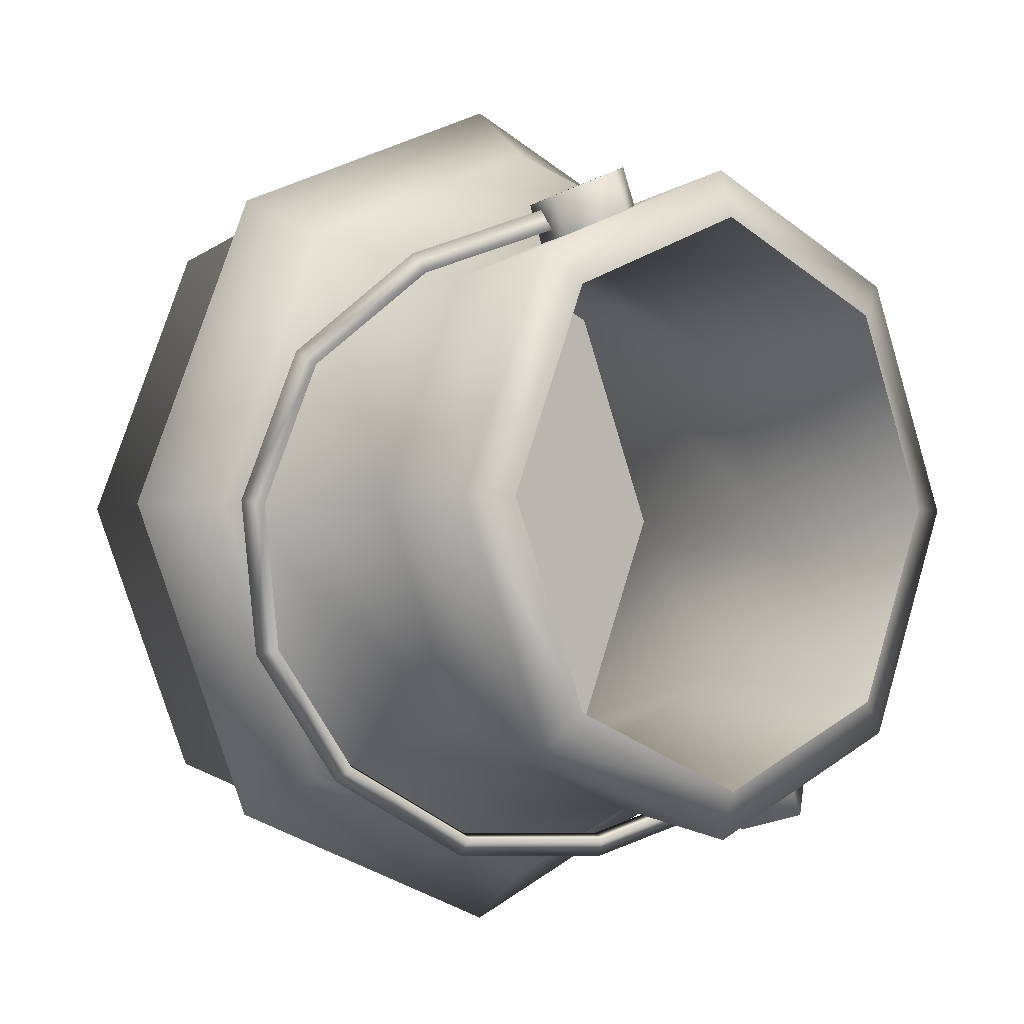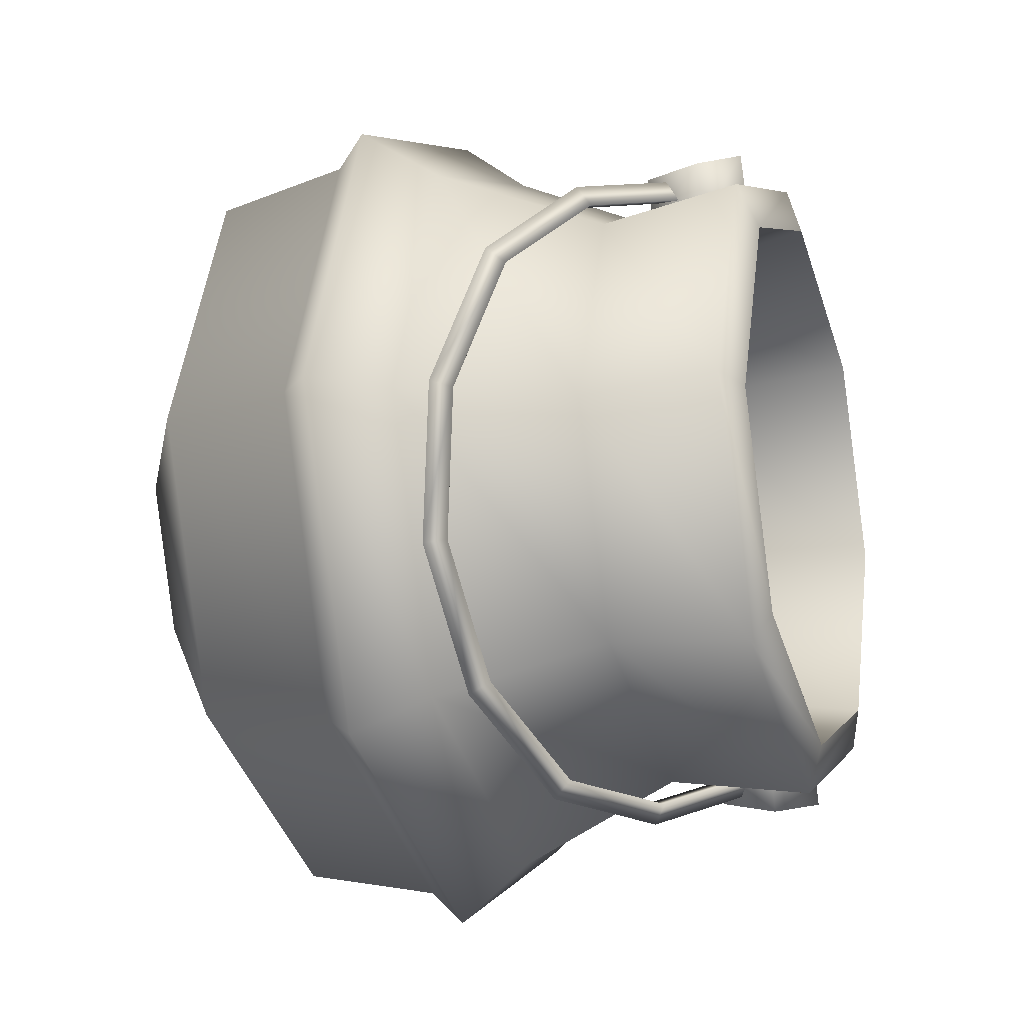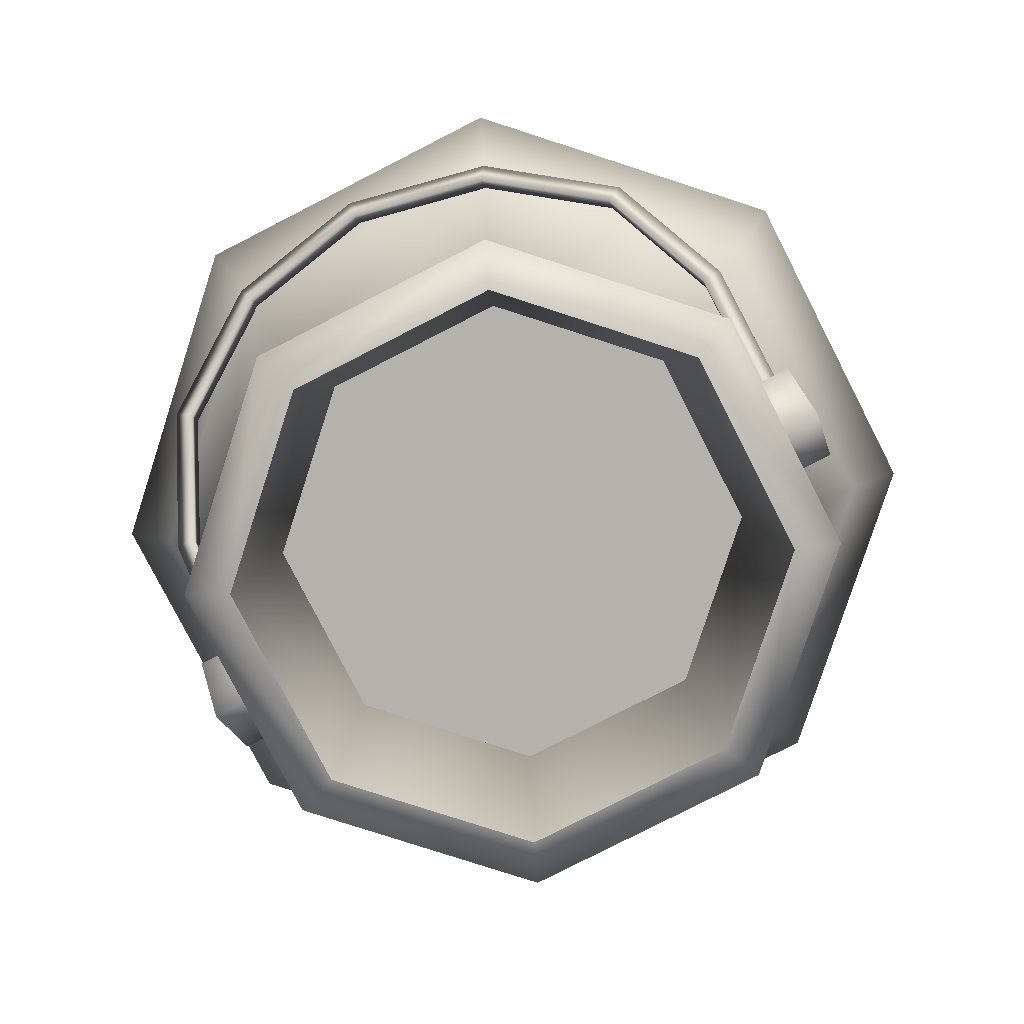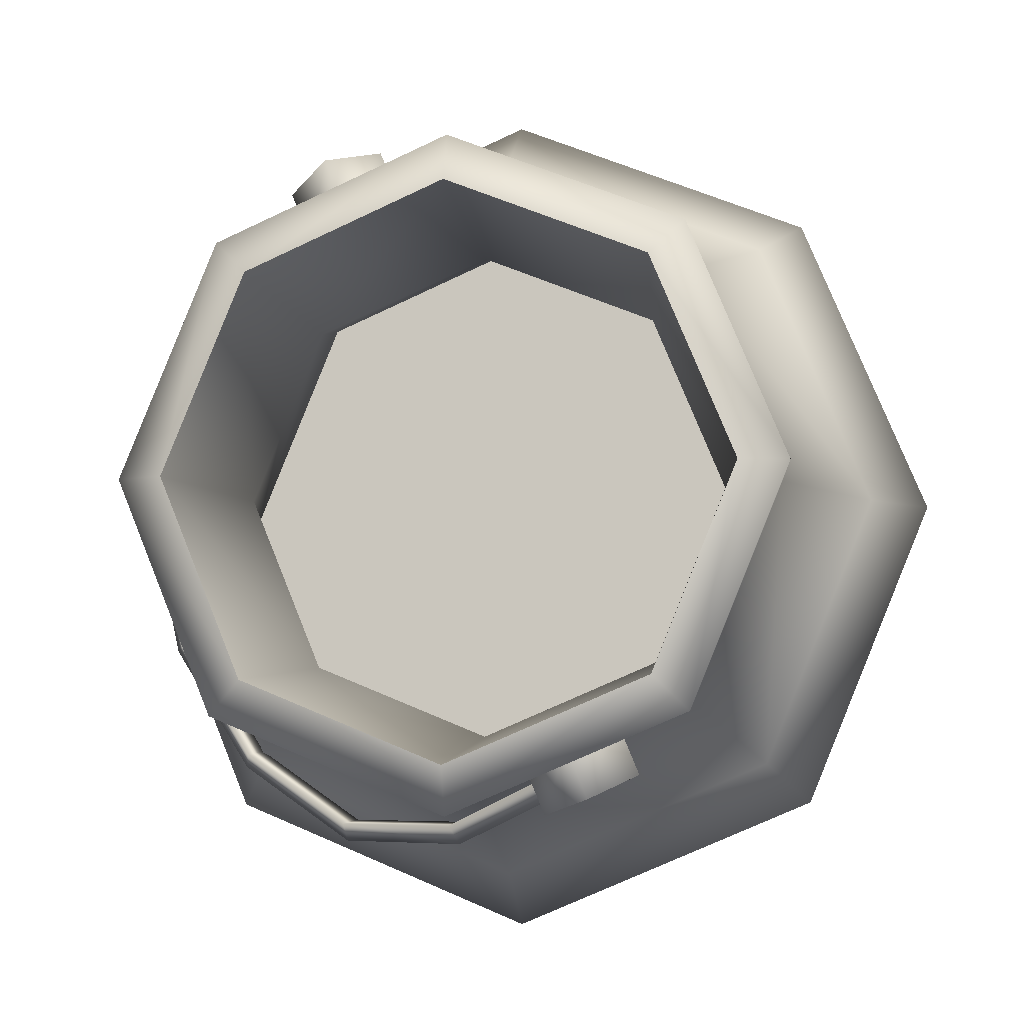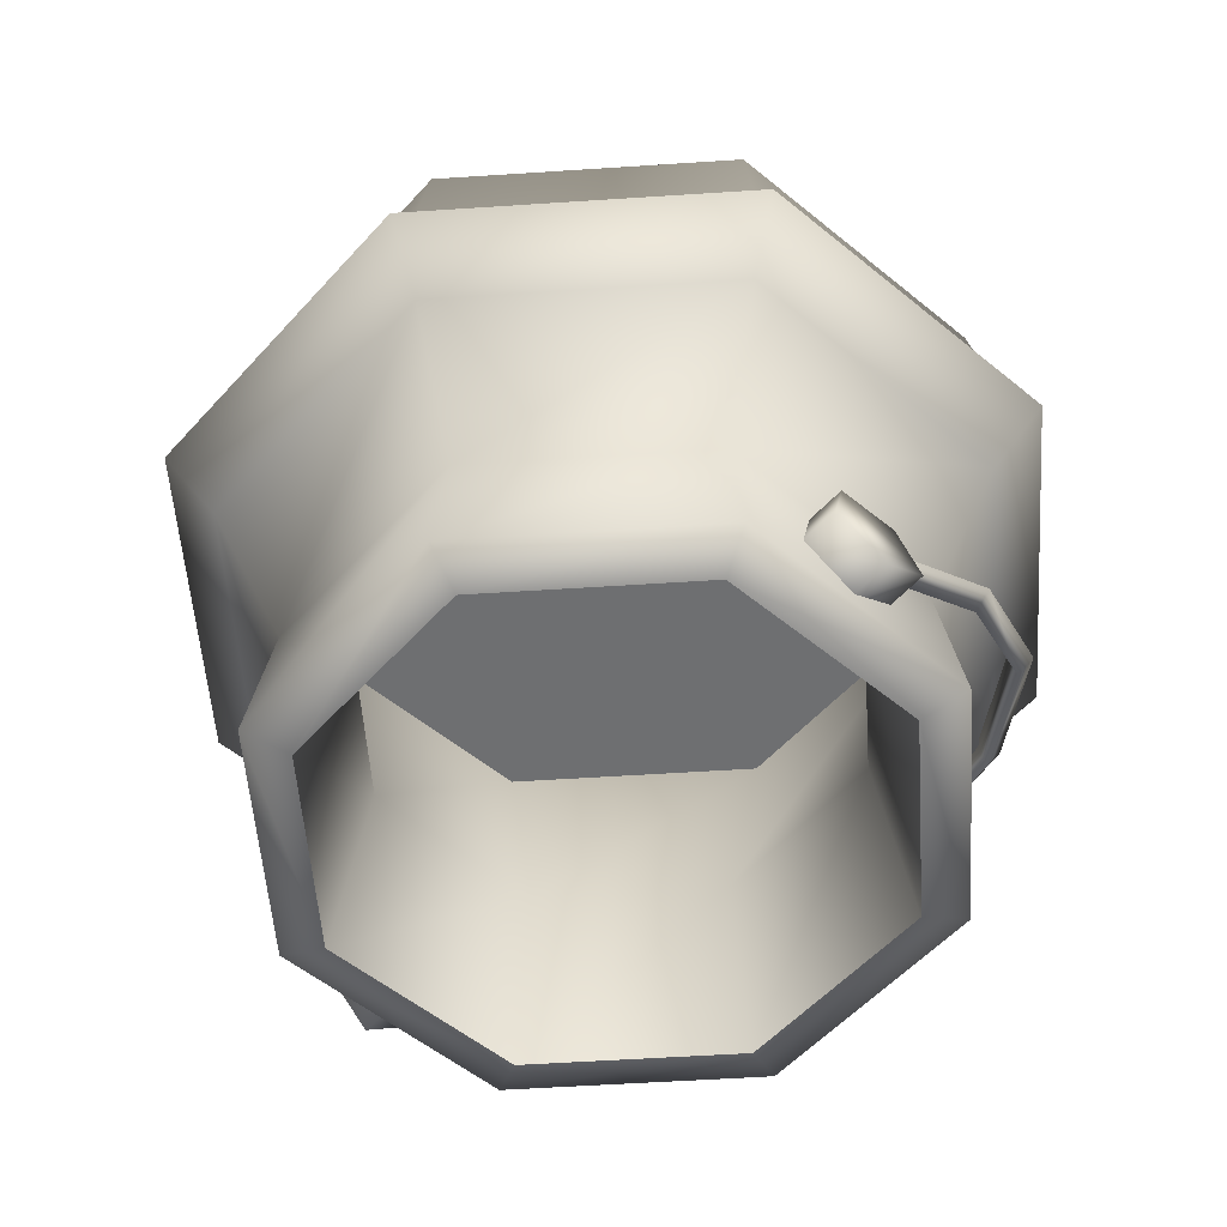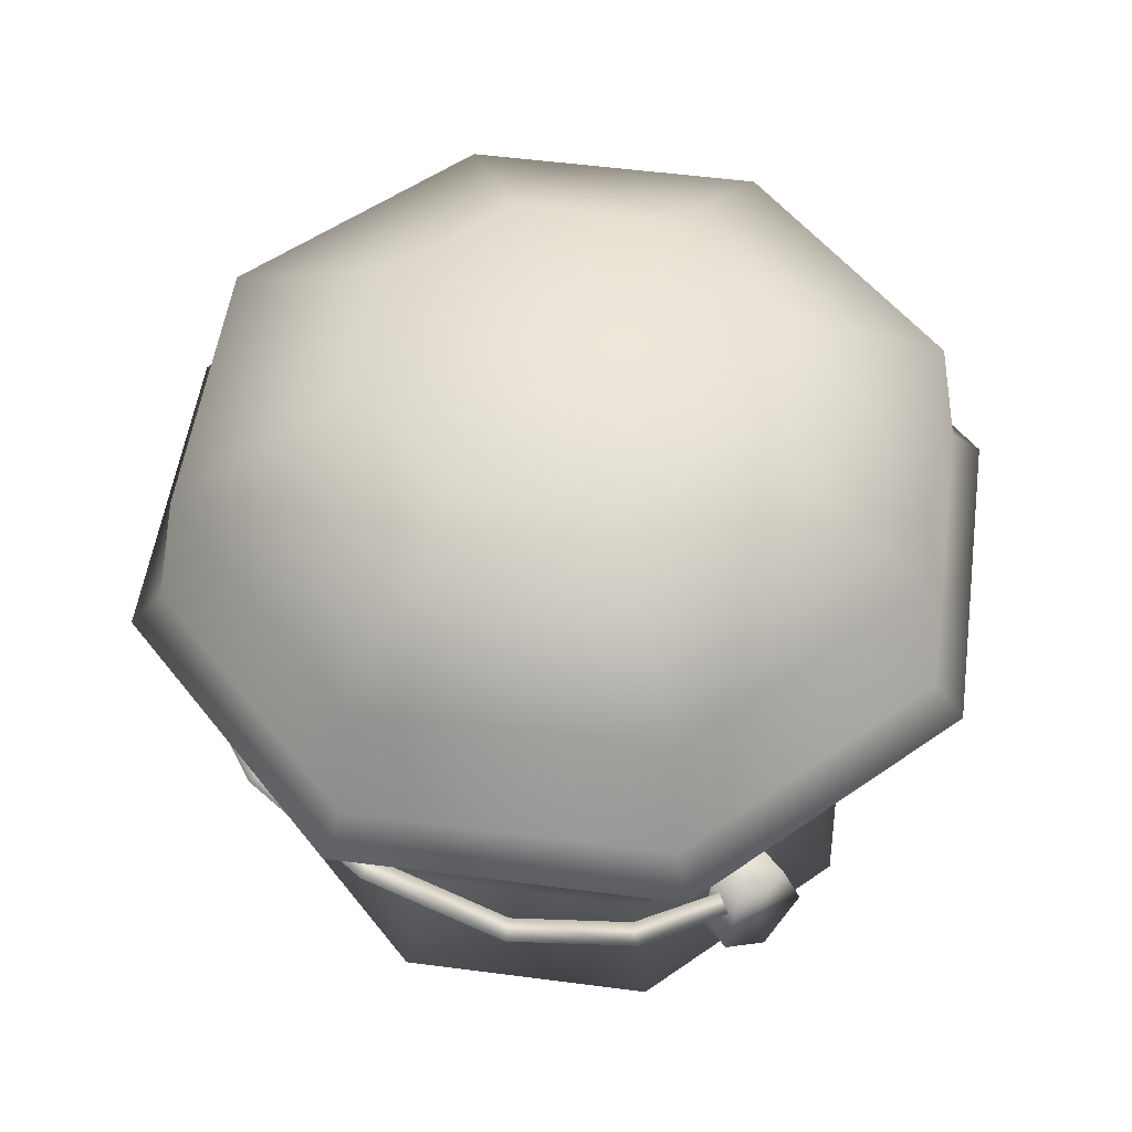
<metadata>
{"format":"obj","ext":"obj","renderer":"f3d","projection":"perspective","resolution":1024,"background":"white","views":[{"elev":-2.0,"azim":-41.1,"up":"+Z"},{"elev":-18.4,"azim":-71.0,"up":"+Z"},{"elev":-79.5,"azim":-85.4,"up":"+Y"},{"elev":-7.6,"azim":11.7,"up":"+Z"},{"elev":-54.5,"azim":116.5,"up":"+Y"},{"elev":52.7,"azim":-59.5,"up":"+Y"}]}
</metadata>
<code>
g default
v 8.633 12.22 19.22
v 6.104 12.22 25.32
v -4e-06 12.22 27.85
v -6.104 12.22 25.32
v -8.633 12.22 19.22
v -6.104 12.22 13.11
v -1e-06 12.22 10.58
v 6.104 12.22 13.11
v 16.91 7.505 19.22
v 11.95 7.505 31.17
v -5e-06 7.505 36.12
v -11.95 7.505 31.17
v -16.91 7.505 19.22
v -11.95 7.505 7.263
v 1e-06 7.505 2.311
v 11.95 7.505 7.263
v 18.05 1.535 19.22
v 12.76 1.535 31.98
v -5e-06 1.535 37.26
v -12.76 1.535 31.98
v -18.05 1.535 19.22
v -12.76 1.535 6.455
v 1e-06 1.535 1.169
v 12.76 1.535 6.455
v 19.49 0.05247 19.22
v 13.78 0.05246 33
v -5e-06 0.05246 38.71
v -13.78 0.05246 33
v -19.49 0.05247 19.22
v -13.78 0.05247 5.433
v 1e-06 0.05247 -0.2761
v 13.78 0.05247 5.433
v 17.06 -2.935 19.22
v 12.07 -2.935 31.28
v -5e-06 -2.935 36.28
v -12.07 -2.935 31.28
v -17.06 -2.935 19.22
v -12.07 -2.935 7.151
v 1e-06 -2.935 2.154
v 12.07 -2.935 7.151
v 13.66 -9.967 19.22
v 9.657 -9.967 28.87
v -5e-06 -9.967 32.87
v -9.657 -9.967 28.87
v -13.66 -9.967 19.22
v -9.657 -9.967 9.56
v 0 -9.967 5.56
v 9.657 -9.967 9.56
v 7.019 -13.8 8.348
v 4.99 -15.4 7.507
v 2.96 -13.8 6.666
v 3.735 -11.22 6.988
v 6.244 -11.22 8.027
v 7.842 -13.79 6.36
v 5.898 -15.38 5.314
v 3.783 -13.79 4.679
v 4.421 -11.24 5.332
v 6.93 -11.24 6.371
v -6.757 -13.8 30.06
v -5.694 -15.38 33.24
v -7.639 -13.79 32.19
v -4.728 -15.4 30.9
v -3.58 -13.79 33.87
v -2.698 -13.8 31.74
v -4.217 -11.24 33.22
v -3.473 -11.22 31.42
v -6.726 -11.24 32.18
v -5.982 -11.22 30.38
v -16.02 -3.957 12.67
v -15.04 -3.911 13.07
v -15.49 -4.851 12.89
v -12.27 -4.65 7.098
v -11.52 -4.562 7.841
v -11.97 -5.503 7.653
v -6.803 -6.594 3.651
v -6.382 -6.388 4.603
v -6.834 -7.328 4.415
v -0.8936 -9.401 3.48
v -0.8426 -9.026 4.47
v -1.295 -9.966 4.283
v 4.637 -12.52 5.771
v 4.353 -11.95 6.623
v 3.901 -12.89 6.435
v -6.271 -12.52 32.11
v -5.87 -11.95 31.3
v -6.322 -12.89 31.12
v -11.8 -9.401 29.82
v -11.07 -9.026 29.15
v -11.52 -9.966 28.96
v -15.88 -6.594 25.56
v -14.91 -6.388 25.18
v -15.36 -7.328 25
v -17.31 -4.65 19.26
v -16.25 -4.562 19.26
v -16.7 -5.503 19.08
v 14.61 -16.24 19.22
v 10.33 -16.24 29.55
v -5e-06 -16.24 33.83
v -10.33 -16.24 29.55
v -14.61 -16.24 19.22
v -10.33 -16.24 8.885
v -0 -16.24 4.606
v 10.33 -16.24 8.885
v 8.831 -16.86 28.05
v 12.49 -16.86 19.22
v -5e-06 -16.86 31.71
v -8.831 -16.86 28.05
v -12.49 -16.86 19.22
v -8.831 -16.86 10.39
v -1e-06 -16.86 6.729
v 8.831 -16.86 10.39
v 7.746 -8.338 26.96
v 10.95 -8.338 19.22
v -5e-06 -8.338 30.17
v -7.746 -8.338 26.96
v -10.95 -8.338 19.22
v -7.746 -8.338 11.47
v -1e-06 -8.338 8.262
v 7.746 -8.338 11.47
v 10.46 3.902 29.67
v 14.79 3.902 19.22
v -5e-06 3.902 34.01
v -10.46 3.902 29.67
v -14.79 3.902 19.22
v -10.46 3.902 8.76
v -0 3.902 4.428
v 10.46 3.902 8.76
g GE_Kcui_marmite_A
f 1 10 9
f 1 2 10
f 2 11 10
f 2 3 11
f 3 12 11
f 3 4 12
f 4 13 12
f 4 5 13
f 5 14 13
f 5 6 14
f 6 15 14
f 6 7 15
f 7 16 15
f 7 8 16
f 8 9 16
f 8 1 9
f 9 18 17
f 9 10 18
f 10 19 18
f 10 11 19
f 11 20 19
f 11 12 20
f 12 21 20
f 12 13 21
f 13 22 21
f 13 14 22
f 14 23 22
f 14 15 23
f 15 24 23
f 15 16 24
f 16 17 24
f 16 9 17
f 17 26 25
f 17 18 26
f 18 27 26
f 18 19 27
f 19 28 27
f 19 20 28
f 20 29 28
f 20 21 29
f 21 30 29
f 21 22 30
f 22 31 30
f 22 23 31
f 23 32 31
f 23 24 32
f 24 25 32
f 24 17 25
f 25 34 33
f 25 26 34
f 26 35 34
f 26 27 35
f 27 36 35
f 27 28 36
f 28 37 36
f 28 29 37
f 29 38 37
f 29 30 38
f 30 39 38
f 30 31 39
f 31 40 39
f 31 32 40
f 32 33 40
f 32 25 33
f 33 42 41
f 33 34 42
f 34 43 42
f 34 35 43
f 35 44 43
f 35 36 44
f 36 45 44
f 36 37 45
f 37 46 45
f 37 38 46
f 38 47 46
f 38 39 47
f 39 48 47
f 39 40 48
f 40 41 48
f 40 33 41
f 41 42 97
f 97 96 41
f 42 43 98
f 98 97 42
f 43 44 99
f 99 98 43
f 44 45 100
f 100 99 44
f 45 46 101
f 101 100 45
f 46 47 102
f 102 101 46
f 47 48 103
f 103 102 47
f 48 41 96
f 96 103 48
f 104 105 96
f 96 97 104
f 106 104 97
f 97 98 106
f 107 106 98
f 98 99 107
f 108 107 99
f 99 100 108
f 109 108 100
f 100 101 109
f 110 109 101
f 101 102 110
f 111 110 102
f 102 103 111
f 105 111 103
f 103 96 105
f 112 113 105
f 105 104 112
f 114 112 104
f 104 106 114
f 115 114 106
f 106 107 115
f 116 115 107
f 107 108 116
f 117 116 108
f 108 109 117
f 118 117 109
f 109 110 118
f 119 118 110
f 110 111 119
f 113 119 111
f 111 105 113
f 120 121 113
f 113 112 120
f 122 120 112
f 112 114 122
f 123 122 114
f 114 115 123
f 124 123 115
f 115 116 124
f 125 124 116
f 116 117 125
f 126 125 117
f 117 118 126
f 127 126 118
f 118 119 127
f 121 127 119
f 119 113 121
f 4 7 6
f 6 5 4
f 3 8 7
f 7 4 3
f 2 1 8
f 8 3 2
f 125 122 123
f 123 124 125
f 126 120 122
f 122 125 126
f 127 121 120
f 120 126 127
f 49 55 54
f 49 50 55
f 50 56 55
f 50 51 56
f 51 57 56
f 51 52 57
f 52 58 57
f 52 53 58
f 53 54 58
f 53 49 54
f 54 56 57
f 57 58 54
f 56 54 55
f 59 60 61
f 59 62 60
f 62 63 60
f 62 64 63
f 64 65 63
f 64 66 65
f 66 67 65
f 66 68 67
f 68 61 67
f 68 59 61
f 61 63 65
f 65 67 61
f 63 61 60
f 69 73 72
f 69 70 73
f 70 74 73
f 70 71 74
f 71 72 74
f 71 69 72
f 72 76 75
f 72 73 76
f 73 77 76
f 73 74 77
f 74 75 77
f 74 72 75
f 75 79 78
f 75 76 79
f 76 80 79
f 76 77 80
f 77 78 80
f 77 75 78
f 78 82 81
f 78 79 82
f 79 83 82
f 79 80 83
f 80 81 83
f 80 78 81
f 84 88 87
f 84 85 88
f 85 89 88
f 85 86 89
f 86 87 89
f 86 84 87
f 87 91 90
f 87 88 91
f 88 92 91
f 88 89 92
f 89 90 92
f 89 87 90
f 90 94 93
f 90 91 94
f 91 95 94
f 91 92 95
f 92 93 95
f 92 90 93
f 93 70 69
f 93 94 70
f 94 71 70
f 94 95 71
f 95 69 71
f 95 93 69

</code>
